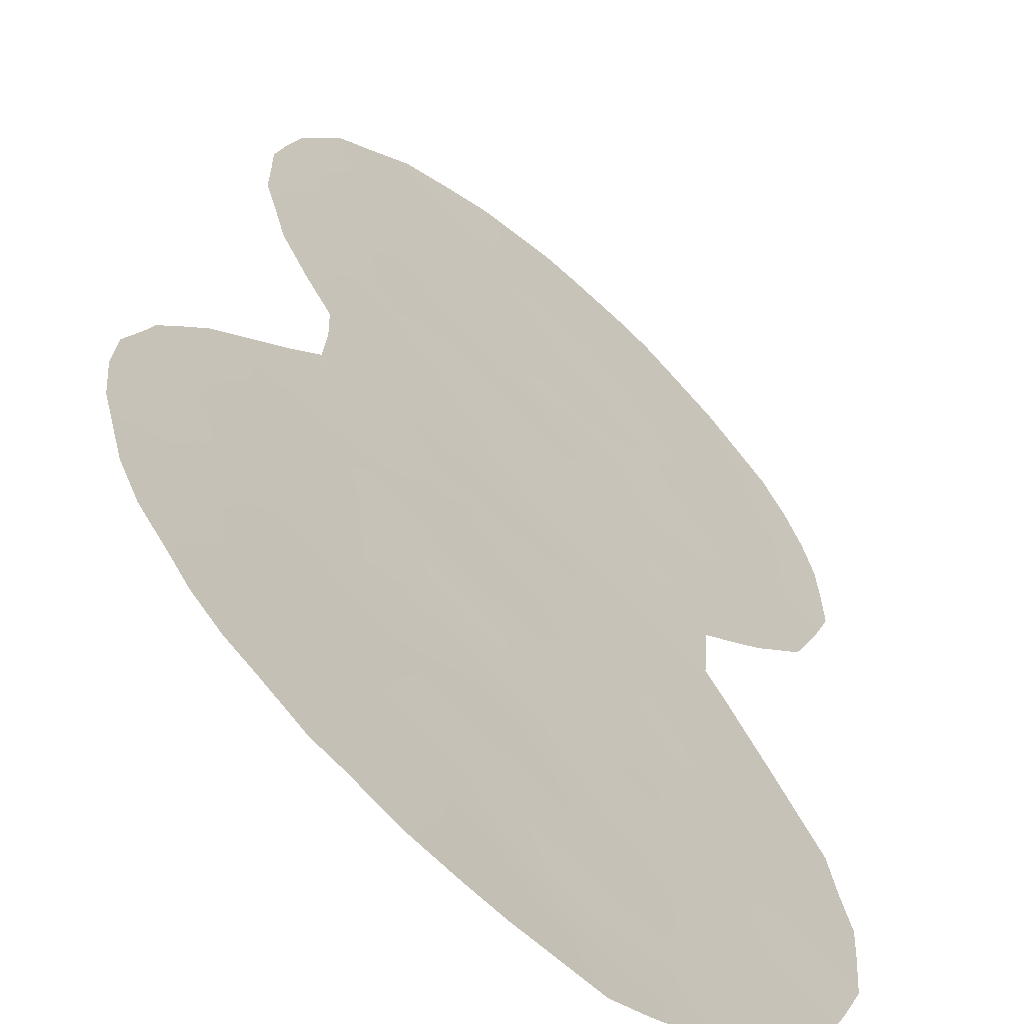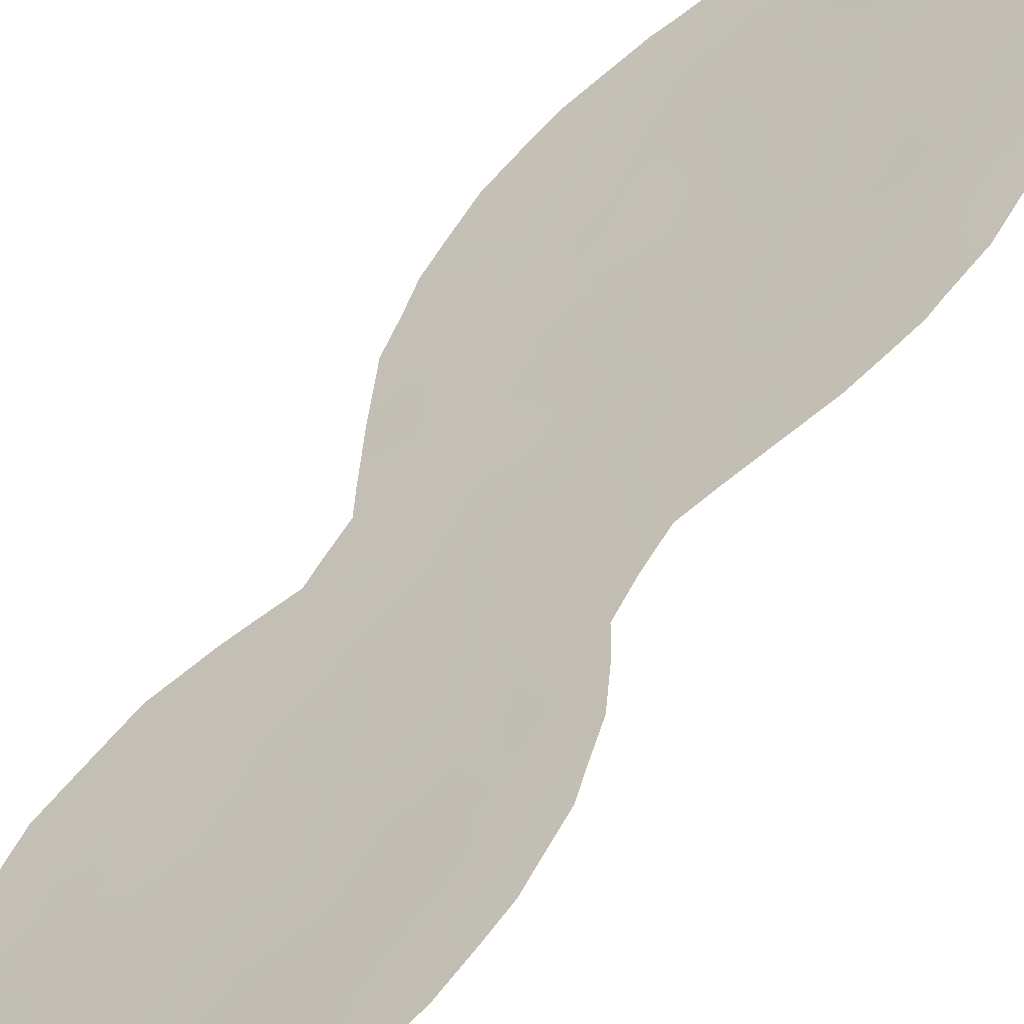
<metadata>
{"format":"obj","ext":"obj","renderer":"f3d","projection":"perspective","resolution":1024,"background":"white","views":[{"elev":22.7,"azim":178.8,"up":"+Y"},{"elev":57.0,"azim":26.7,"up":"+Y"}]}
</metadata>
<code>
v -31.2 36.01 12.94
v -33.15 34.39 15.86
v -33.21 34.28 13.88
v -36.65 31.28 8.45
v -38.28 29.92 1.6
v -36.85 31.1 0.3352
v -36.12 31.72 -4.083
v -34.56 33.14 14.94
v -33.46 34.02 11.83
v -35.99 32.08 19.94
v -33.52 33.93 -2.464
v -31.95 35.27 -2.565
v -31.98 35.55 19.04
v -35.11 32.56 9.072
v -34.48 33.1 8.261
v -34.52 33.3 18.67
v -36.22 31.72 14.32
v -37.6 30.48 4.331
v -33.02 34.34 7.569
v -34.13 33.38 6.264
v -34.34 33.54 20.6
v -34.64 33.05 12.98
v -38.89 29.57 19.06
v -37.07 31.05 16.3
v -39.38 29.13 17.16
v -38.45 29.9 16.82
v -36.82 31.12 -1.925
v -34.54 33.04 -4.251
v -32.95 34.45 -4.372
v -35.47 32.26 5.194
v -35.45 32.29 7.206
v -31.6 35.79 16.75
v -32.02 35.25 11.11
v -32.77 34.56 5.472
v -36.02 31.84 12.15
v -34.76 32.9 11.01
v -36.87 31.09 6.236
v -38.49 29.76 -0.485
v -31.48 35.65 4.809
v -37.44 30.66 11.56
v -31.79 35.42 9.249
v -35.92 32.06 17.62
v -34.52 33.23 16.77
v -35.19 32.47 2.899
v -31.63 35.53 6.951
v -37.95 30.29 14.75
v -28.77 37.95 1.201
v -31.49 35.62 1.138
v -29.41 37.43 -0.8028
v -30.88 36.17 -0.7503
v -36.72 31.2 2.382
v -36.93 31.33 21.72
v -32.41 34.85 -0.7185
v -35.47 32.61 22.05
v -35.48 32.25 -0.5151
v -32.79 34.91 20.86
v -33.48 33.96 9.707
v -30.75 36.28 3.087
v -34.48 33.07 0.9715
v -35.09 32.59 -2.381
v -32.41 34.84 3.113
v -33 34.33 0.9532
v -30.35 36.65 -2.769
v -32.46 34.92 13.34
v -31.97 35.4 14.78
v -37.46 30.81 19.64
v -37.34 30.88 18.39
v -30.66 36.54 14.8
v -36.25 31.62 10.33
v -33.93 33.58 4.199
v -29.11 37.67 2.873
v -30.01 36.91 1.186
v -33.99 33.52 -0.7246
v -33.16 34.46 17.83
v -36.98 31.06 13.45
v -39.57 28.94 15.14
v -36.62 31.33 -5.044
v -37.6 30.51 -3.811
v -31.34 35.84 11.03
v -30.93 36.22 11.9
v -38.9 29.44 11.39
v -39.47 28.99 12.25
v -28.9 37.84 5.026
v -30.33 36.79 13.97
v -30.19 36.93 14.65
v -30.67 36.66 18.31
v -28.79 37.93 4.569
v -37.27 31.06 22.34
v -35.28 32.47 -5.921
v -35.83 32 -5.595
v -31.42 35.75 -4.814
v -33.97 33.58 -5.827
v -32.61 34.76 -5.497
v -31.91 35.34 -5.045
v -31.34 35.83 10.06
v -30.52 36.6 12.92
v -30.24 36.95 16.39
v -30.22 36.94 15.61
v -39.17 29.17 4.142
v -37.64 30.47 9.771
v -38.47 29.74 5.96
v -39.28 29.08 3.063
v -39.42 28.98 2.096
v -39.26 29.13 -0.06976
v -38.62 29.66 -2.118
v -38.65 29.65 11.01
v -28.46 38.21 1.205
v -38.51 29.95 21.27
v -39.47 29.11 19.91
v -32.59 35.13 21.56
v -35.33 32.77 22.8
v -34.12 33.84 22.5
v -35.83 32.32 22.78
v -40.22 28.43 16.95
v -40.24 28.4 15.92
v -29.61 37.25 6.493
v -37.53 30.55 8.173
v -37.85 30.28 7.434
v -40.24 28.39 14.9
v -39.98 28.57 13.96
v -28.77 37.96 -0.6653
v -36.75 31.52 22.56
v -32 35.61 20.78
v -30.79 36.26 8.238
v -31.25 35.88 8.98
v -30.29 36.71 -3.755
v -29.08 37.72 -1.636
v -29.84 37.09 -3.122
v -31.36 36.14 19.94
v -40.07 28.57 17.98
v -39.83 28.8 18.94
v -31.81 35.48 12.93
v -31.74 35.57 13.87
v -33.2 34.32 14.89
v -33.86 33.76 15.39
v -33.9 33.7 14.43
v -36.87 31.11 -3.89
v -37.26 30.8 -4.211
v -36.43 31.45 -3.069
v -37.26 30.78 -2.954
v -31.55 35.68 12.04
v -33.76 33.72 -1.578
v -32.96 34.39 -1.588
v -33.2 34.19 -0.7306
v -31.41 35.73 -1.666
v -31.19 35.93 -2.669
v -30.64 36.39 -1.754
v -29.57 37.27 4.867
v -29.23 37.57 5.723
v -29.87 37.02 5.694
v -31.32 35.96 14.8
v -33.85 33.64 8.751
v -34.33 33.23 9.384
v -33.21 34.19 8.606
v -33.71 33.76 7.844
v -34.24 33.3 7.212
v -33.56 33.87 6.867
v -35.59 32.16 0.2958
v -36.06 31.76 0.932
v -36.16 31.67 -0.1646
v -33.97 33.6 12.4
v -33.92 33.67 13.41
v -35.45 32.28 6.249
v -34.75 32.86 5.74
v -34.81 32.82 6.702
v -32.54 34.89 14.35
v -32.5 34.94 15.31
v -35.89 31.91 8.772
v -35.68 32.08 9.716
v -36.44 31.46 9.405
v -31.81 35.66 17.94
v -31.1 36.26 17.56
v -31.32 36.11 18.66
v -38.73 29.53 5.297
v -34.67 32.99 11.99
v -35.34 32.43 12.56
v -35.38 32.38 11.58
v -34.85 32.79 7.518
v -34.91 32.74 10.04
v -35.5 32.26 10.65
v -37.57 30.5 0.9019
v -38.4 29.83 0.378
v -37.61 30.47 -0.1956
v -34.15 33.41 10.4
v -28.49 38.18 3.48
v -37.64 30.71 21.48
v -37.84 30.55 21.87
v -33.77 34.01 19.88
v -34.47 33.38 19.64
v -33.96 33.81 19.07
v -36.62 31.35 12.62
v -36.08 31.81 13.14
v -35.34 32.38 -4.178
v -35.79 32.02 -4.896
v -35.05 32.64 -5.082
v -35.31 32.39 8.126
v -33.83 33.81 16.33
v -34.52 33.2 15.84
v -33.75 33.74 -4.28
v -34.24 33.33 -5.083
v -33.48 34 -5.125
v -32.15 35.13 -4.48
v -31.9 35.35 10.29
v -33.58 34.22 20.79
v -33.44 34.38 21.6
v -34.2 33.71 21.53
v -33.12 34.45 16.83
v -33.83 33.86 17.28
v -31.05 36.24 15.75
v -30.78 36.49 16.56
v -33.17 34.18 2.627
v -33.19 34.19 3.699
v -33.83 33.64 3.154
v -35.22 32.68 18.19
v -35.21 32.73 19.25
v -35.95 32.07 18.71
v -38.72 29.65 14.91
v -38.23 30.07 15.75
v -38.96 29.46 15.98
v -34.62 33.08 13.99
v -35.31 32.49 14.61
v -35.37 32.43 13.6
v -35.11 32.69 15.4
v -35.2 32.64 16.22
v -33.03 34.66 20.03
v -33.45 33.97 5.856
v -32.89 34.45 6.531
v -31.28 35.82 5.801
v -32.18 35.06 6.203
v -32.07 35.15 5.135
v -32.33 34.93 7.273
v -36.85 31.1 4.245
v -37.3 30.72 3.199
v -36.46 31.41 3.375
v -35.99 31.81 2.654
v -35.8 31.96 3.519
v -36.06 31.78 7.8
v -36.8 31.16 7.412
v -36.14 31.7 6.786
v -37.3 30.79 12.45
v -36.72 31.25 11.82
v -34.05 33.5 11.43
v -36.85 31.14 10.94
v -37.55 30.56 10.68
v -36.98 31.02 10.05
v -30.91 36.14 4.829
v -31.15 35.93 4.005
v -30.28 36.68 4.121
v -35.88 32.07 16.61
v -35.21 32.65 17.19
v -34.52 33.27 17.72
v -31.54 35.59 3.077
v -31.89 35.29 4.077
v -38.02 30.13 5.219
v -31.69 35.5 -3.601
v -32.46 34.85 -3.471
v -33.93 33.54 1.989
v -33.74 33.7 0.9238
v -33.33 34.05 1.689
v -30.13 36.82 -0.8049
v -36.09 31.73 -1.193
v -36.83 31.11 -0.7356
v -34.54 33.04 3.605
v -34.41 33.13 2.638
v -34.66 32.95 4.695
v -35.28 32.41 4.079
v -34.23 33.3 0.1124
v -34.95 32.68 0.1897
v -34.75 32.87 -0.6642
v -38.63 29.62 2.588
v -38.96 29.36 1.903
v -38.84 29.47 0.9097
v -32.82 34.56 11.55
v -32.27 35.06 12.27
v -33.14 34.31 12.69
v -32.53 35.04 18.39
v -32.42 35.1 17.34
v -36.55 31.51 16.99
v -36.45 31.58 16.13
v -37.88 30.31 13.14
v -37.65 30.52 13.94
v -38.38 29.92 13.94
v -37.17 30.93 14.55
v -37.49 30.57 -1.161
v -38.16 30.03 -1.115
v -37.75 30.37 -2.047
v -35.7 32.37 21.1
v -36.47 31.7 20.95
v -38.04 30.17 12.21
v -38.09 30.12 11.3
v -31.81 35.39 8.002
v -32.49 34.82 8.351
v -32.65 34.68 9.421
v -35.56 32.17 1.883
v -36.23 31.61 1.817
v -36.83 31.11 1.368
v -37.48 30.58 1.995
v -29.7 37.18 0.1724
v -29.32 37.49 1.181
v -36.62 31.48 18.03
v -37.23 30.95 17.31
v -38.67 29.79 20.17
v -39.02 29.5 20.54
v -38.07 30.26 18.71
v -38.18 30.19 19.64
v -38.21 30.01 10.45
v -32.69 34.61 0.1313
v -33.46 33.95 0.09656
v -31.64 35.52 -0.7186
v -32.18 35.06 -1.613
v -32.73 34.6 -2.497
v -39.75 28.76 13.18
v -35.11 32.86 20.32
v -38.66 29.75 17.91
v -33.25 34.17 -3.399
v -34.04 33.48 -3.369
v -34.8 33.21 22.18
v -34.74 33.29 22.66
v -39.64 28.89 16.29
v -30.43 36.54 6.211
v -30.96 36.1 6.759
v -36.11 31.75 11.23
v -33.42 34.43 22.09
v -34.04 33.47 5.255
v -33.33 34.08 4.797
v -37.95 30.41 20.55
v -37.22 31.06 20.8
v -34.93 33.05 21.32
v -37.47 30.59 7.02
v -37.15 30.88 9.158
v -37.61 30.49 9.203
v -33.38 34.1 -5.72
v -35.91 31.9 -2.218
v -35.31 32.4 -1.437
v -38.15 30.02 6.716
v -37.71 30.39 6.082
v -35.87 32.05 15.5
v -36.72 31.32 15.37
v -29.93 36.97 3.073
v -29.36 37.45 3.885
v -30.37 36.6 2.142
v -29.61 37.24 2.13
v -32.61 34.68 4.361
v -32.41 35.06 16.31
v -34.8 32.8 1.871
v -32.61 35.01 19.29
v -33.27 34.42 18.97
v -33.86 33.87 18.24
v -35.63 32.14 -3.237
v -34.83 32.81 -3.332
v -34.31 33.26 -2.442
v -31.9 35.27 2.075
v -31.12 35.94 2.117
v -30.74 36.27 1.173
v -28.63 38.07 0.1682
v -31.92 35.27 0.186
v -31.16 35.92 0.2102
v -32.25 34.97 1.061
v -30.42 36.57 0.2044
v -38.11 30.09 -2.97
v -30.22 36.73 7.402
v -31.14 35.95 7.639
v -32.66 34.62 1.926
v -30.96 36.13 -3.644
v -30.77 36.3 -4.181
v -29.85 37.07 -1.76
v -29.54 37.34 -2.509
v -31.37 35.76 8.454
v -31.05 36.37 19.23
v -35.22 32.46 1.024
v -31.79 35.59 15.65
v -37.51 30.67 15.53
v -37.75 30.48 16.56
v -34.63 33.02 -5.874
v -38.93 29.41 -1.189
v -36.2 31.97 21.91
v -39.38 29.14 18.11
v -36.69 31.46 19.13
v -36.79 31.4 20.08
v -37.92 30.37 17.62
v -29 37.76 2.028
v -28.41 38.25 2.339
v -32.28 35.33 20.04
v -32.75 34.61 10.47
v -30.42 36.83 17.24
v -33.44 34.02 10.9
v -34.54 33.06 -1.545
v -36.09 31.74 5.857
v -36.07 31.75 4.312
v -39.36 29.04 1.113
v -30.92 36.29 13.9
v -38.05 30.11 2.735
v -37.25 30.77 5.231
v -38.59 29.65 3.492
v -38.77 29.57 12.97
v -39.21 29.21 14.03
v -37.98 30.16 3.685
v -38.63 29.68 11.88
v -29.07 37.7 0.1718
v -38.34 29.85 4.421
v -30.42 36.56 5.26
v -36.41 31.47 5.169
f 134 135 136
f 139 140 137
f 1 141 80
f 142 143 144
f 145 146 147
f 148 149 150
f 68 84 85
f 133 391 151
f 15 152 153
f 154 152 155
f 155 156 157
f 158 159 160
f 161 275 162
f 163 164 165
f 134 166 167
f 168 169 170
f 171 172 173
f 175 176 177
f 178 165 156
f 179 180 169
f 181 182 183
f 179 153 184
f 87 340 185
f 186 88 187
f 188 189 190
f 191 192 75
f 193 194 195
f 15 196 178
f 7 77 194
f 197 198 135
f 199 200 201
f 1 80 96
f 204 205 206
f 197 207 208
f 32 209 210
f 211 212 213
f 214 215 216
f 217 218 219
f 25 319 219
f 162 136 220
f 221 222 220
f 176 222 192
f 223 198 224
f 204 188 225
f 226 227 157
f 228 229 230
f 231 227 229
f 235 236 234
f 168 237 196
f 238 239 237
f 191 240 241
f 175 242 161
f 243 244 245
f 249 224 250
f 251 214 250
f 252 247 253
f 397 18 400
f 202 255 256
f 394 99 102
f 257 258 259
f 147 366 260
f 261 160 262
f 213 263 264
f 265 266 263
f 267 268 269
f 5 270 271
f 273 274 275
f 171 276 277
f 249 278 279
f 280 281 282
f 75 283 281
f 262 183 284
f 284 285 286
f 287 376 288
f 291 292 231
f 154 292 293
f 294 235 295
f 296 159 295
f 297 181 296
f 298 399 299
f 278 300 301
f 302 108 303
f 304 66 305
f 290 306 244
f 144 307 308
f 309 310 145
f 143 311 310
f 215 189 313
f 25 314 377
f 315 316 199
f 364 146 255
f 202 94 91
f 317 112 318
f 54 111 113
f 322 241 243
f 112 205 323
f 324 325 226
f 186 326 327
f 328 287 313
f 328 206 317
f 315 256 311
f 37 238 329
f 333 334 261
f 329 335 336
f 76 119 120
f 221 223 337
f 279 338 337
f 339 340 248
f 339 341 342
f 343 325 212
f 343 253 230
f 207 344 277
f 308 258 267
f 345 257 264
f 276 346 347
f 208 348 251
f 170 245 330
f 139 349 333
f 350 316 351
f 350 349 193
f 190 348 347
f 352 353 252
f 341 353 354
f 52 122 88
f 56 123 110
f 356 309 357
f 356 358 307
f 359 354 357
f 286 360 140
f 321 361 362
f 203 41 95
f 363 358 352
f 363 211 259
f 364 91 365
f 366 63 367
f 63 126 128
f 291 362 368
f 41 368 125
f 173 86 369
f 294 370 345
f 268 370 158
f 141 132 274
f 64 133 166
f 371 344 167
f 218 372 373
f 338 372 283
f 195 374 200
f 52 376 122
f 25 130 114
f 23 109 131
f 25 377 130
f 300 216 378
f 327 379 288
f 314 380 304
f 373 301 380
f 379 66 378
f 68 85 98
f 322 180 177
f 209 371 151
f 383 225 346
f 381 47 382
f 56 383 123
f 293 203 384
f 302 305 326
f 210 385 172
f 265 324 164
f 242 184 386
f 359 260 298
f 342 299 381
f 386 384 273
f 142 387 351
f 240 280 289
f 269 334 387
f 163 239 388
f 389 236 266
f 49 127 121
f 271 390 272
f 68 391 84
f 396 282 217
f 397 394 392
f 232 402 393
f 393 336 254
f 64 132 133
f 132 1 133
f 3 134 136
f 134 2 135
f 136 135 8
f 7 137 77
f 138 77 137
f 7 139 137
f 139 27 140
f 137 140 78
f 138 137 78
f 79 141 33
f 141 79 80
f 73 142 144
f 142 11 143
f 144 143 53
f 50 145 147
f 145 12 146
f 147 146 63
f 395 82 398
f 81 398 82
f 401 148 150
f 148 83 149
f 150 149 116
f 65 133 151
f 133 1 391
f 151 391 68
f 14 15 153
f 153 152 57
f 19 154 155
f 154 57 152
f 155 152 15
f 19 155 157
f 155 15 156
f 157 156 20
f 55 158 160
f 160 159 6
f 22 161 162
f 161 9 275
f 162 275 3
f 31 163 165
f 163 30 164
f 165 164 20
f 2 134 167
f 134 3 166
f 167 166 65
f 4 168 170
f 168 14 169
f 170 169 69
f 13 171 173
f 171 32 172
f 173 172 86
f 394 400 99
f 174 99 400
f 36 175 177
f 175 22 176
f 177 176 35
f 15 178 156
f 178 31 165
f 156 165 20
f 14 179 169
f 179 36 180
f 169 180 69
f 6 181 183
f 181 5 182
f 183 182 38
f 36 179 184
f 179 14 153
f 184 153 57
f 88 186 52
f 187 108 186
f 347 188 190
f 188 21 189
f 190 189 16
f 191 35 192
f 75 192 17
f 28 193 195
f 193 7 194
f 90 89 194
f 194 89 195
f 15 14 196
f 178 196 31
f 194 77 90
f 2 197 135
f 197 43 198
f 135 198 8
f 29 199 201
f 199 28 200
f 201 200 92
f 332 201 92
f 202 93 94
f 93 202 29
f 33 203 79
f 21 204 206
f 204 56 205
f 206 205 112
f 43 197 208
f 197 2 207
f 208 207 74
f 98 209 68
f 209 98 210
f 97 210 98
f 257 211 213
f 211 61 212
f 213 212 70
f 42 214 216
f 214 16 215
f 216 215 10
f 76 217 219
f 217 46 218
f 219 218 26
f 26 25 219
f 219 319 76
f 22 162 220
f 162 3 136
f 220 136 8
f 8 221 220
f 221 17 222
f 220 222 22
f 35 176 192
f 176 22 222
f 192 222 17
f 337 223 224
f 223 8 198
f 224 198 43
f 56 204 225
f 204 21 188
f 225 188 347
f 20 226 157
f 226 34 227
f 157 227 19
f 39 228 230
f 228 45 229
f 230 229 34
f 45 231 229
f 231 19 227
f 229 227 34
f 234 232 233
f 51 235 234
f 235 44 236
f 14 168 196
f 168 4 237
f 196 237 31
f 4 238 237
f 238 37 239
f 237 239 31
f 35 191 241
f 191 75 240
f 241 240 40
f 22 175 161
f 175 36 242
f 161 242 9
f 69 243 245
f 243 40 244
f 245 244 100
f 246 39 247
f 248 247 58
f 42 249 250
f 249 337 224
f 250 224 43
f 43 251 250
f 251 16 214
f 250 214 42
f 61 252 253
f 252 58 247
f 253 247 39
f 394 397 400
f 174 254 101
f 174 400 254
f 29 202 256
f 256 255 12
f 257 59 258
f 259 258 62
f 50 147 260
f 147 63 366
f 260 366 49
f 27 261 262
f 261 55 160
f 262 160 6
f 257 213 264
f 213 70 263
f 264 263 44
f 70 265 263
f 265 30 266
f 263 266 44
f 73 267 269
f 267 59 268
f 269 268 55
f 270 102 271
f 102 270 394
f 103 271 102
f 182 5 272
f 9 273 275
f 273 33 274
f 275 274 64
f 32 171 277
f 171 13 276
f 277 276 74
f 337 249 279
f 249 42 278
f 279 278 24
f 280 75 281
f 282 281 46
f 75 17 283
f 281 283 46
f 27 262 284
f 262 6 183
f 284 183 285
f 27 284 286
f 286 285 105
f 10 287 288
f 287 54 376
f 288 376 52
f 40 289 290
f 106 398 81
f 106 290 398
f 45 291 231
f 291 41 292
f 231 292 19
f 57 154 293
f 154 19 292
f 293 292 41
f 159 294 295
f 294 44 235
f 295 235 51
f 51 296 295
f 296 6 159
f 51 297 296
f 297 5 181
f 296 181 6
f 72 298 299
f 298 49 399
f 299 399 47
f 24 278 301
f 278 42 300
f 301 300 67
f 23 302 109
f 303 109 302
f 23 304 305
f 304 67 66
f 40 290 244
f 290 106 306
f 244 306 100
f 73 144 308
f 144 53 307
f 308 307 62
f 50 309 145
f 309 53 310
f 145 310 12
f 53 143 310
f 143 11 311
f 310 311 12
f 312 82 395
f 10 215 313
f 215 16 189
f 313 189 21
f 25 26 314
f 377 314 23
f 29 315 199
f 315 11 316
f 199 316 28
f 202 91 255
f 364 63 146
f 255 146 12
f 54 317 111
f 318 111 317
f 114 319 25
f 319 115 76
f 115 319 114
f 320 116 361
f 116 320 150
f 69 322 243
f 322 35 241
f 243 241 40
f 56 110 205
f 323 205 110
f 20 324 226
f 324 70 325
f 226 325 34
f 52 186 327
f 186 108 326
f 327 326 66
f 21 328 313
f 328 54 287
f 313 287 10
f 54 328 317
f 328 21 206
f 317 206 112
f 11 315 311
f 315 29 256
f 311 256 12
f 238 117 329
f 117 238 4
f 118 329 117
f 4 330 117
f 331 117 330
f 29 201 93
f 332 93 201
f 27 333 261
f 333 60 334
f 261 334 55
f 37 329 336
f 329 118 335
f 336 335 101
f 76 115 119
f 17 221 337
f 221 8 223
f 279 24 338
f 337 338 17
f 58 339 248
f 339 71 340
f 248 340 148
f 339 58 341
f 342 341 72
f 61 343 212
f 343 34 325
f 212 325 70
f 34 343 230
f 343 61 253
f 230 253 39
f 74 207 277
f 207 2 344
f 277 344 32
f 73 308 267
f 308 62 258
f 267 258 59
f 44 345 264
f 345 59 257
f 74 276 347
f 276 13 346
f 43 208 251
f 208 74 348
f 251 348 16
f 4 170 330
f 170 69 245
f 330 245 100
f 331 330 100
f 27 139 333
f 139 7 349
f 333 349 60
f 60 350 351
f 350 28 316
f 351 316 11
f 28 350 193
f 350 60 349
f 193 349 7
f 190 16 348
f 347 348 74
f 61 352 252
f 352 48 353
f 252 353 58
f 72 341 354
f 341 58 353
f 354 353 48
f 399 121 355
f 47 399 355
f 355 107 47
f 48 356 357
f 356 53 309
f 357 309 50
f 53 356 307
f 356 48 358
f 307 358 62
f 50 359 357
f 359 72 354
f 357 354 48
f 27 286 140
f 286 105 360
f 140 360 78
f 45 321 362
f 321 320 361
f 362 361 124
f 61 363 352
f 363 62 358
f 352 358 48
f 62 363 259
f 363 61 211
f 259 211 257
f 91 364 255
f 63 364 126
f 365 126 364
f 128 367 63
f 49 366 127
f 367 127 366
f 41 291 368
f 291 45 362
f 368 362 124
f 368 124 125
f 13 173 129
f 369 129 173
f 44 294 345
f 294 159 370
f 345 370 59
f 55 268 158
f 268 59 370
f 158 370 159
f 33 141 274
f 141 1 132
f 274 132 64
f 3 64 166
f 166 133 65
f 64 3 275
f 65 371 167
f 371 32 344
f 167 344 2
f 26 218 373
f 218 46 372
f 373 372 24
f 17 338 283
f 338 24 372
f 283 372 46
f 28 195 200
f 195 89 374
f 200 374 92
f 285 38 375
f 285 375 105
f 113 376 54
f 376 113 122
f 131 377 23
f 377 131 130
f 67 300 378
f 300 42 216
f 378 216 10
f 52 327 288
f 327 66 379
f 288 379 10
f 23 314 304
f 314 26 380
f 304 380 67
f 26 373 380
f 373 24 301
f 380 301 67
f 10 379 378
f 378 66 67
f 35 322 177
f 322 69 180
f 177 180 36
f 68 209 151
f 209 32 371
f 151 371 65
f 13 383 346
f 383 56 225
f 346 225 347
f 107 382 47
f 382 185 71
f 129 383 13
f 383 129 123
f 57 293 384
f 293 41 203
f 384 203 33
f 108 302 326
f 302 23 305
f 326 305 66
f 340 87 148
f 83 148 87
f 32 210 172
f 210 97 385
f 172 385 86
f 30 265 164
f 265 70 324
f 164 324 20
f 9 242 386
f 242 36 184
f 386 184 57
f 72 359 298
f 359 50 260
f 298 260 49
f 342 72 299
f 381 299 47
f 9 386 273
f 386 57 384
f 273 384 33
f 11 142 351
f 142 73 387
f 351 387 60
f 40 240 289
f 240 75 280
f 396 312 395
f 312 396 120
f 73 269 387
f 269 55 334
f 387 334 60
f 30 163 388
f 163 31 239
f 388 239 37
f 30 388 402
f 388 37 402
f 389 402 232
f 30 389 266
f 266 236 44
f 5 271 272
f 271 103 390
f 272 390 104
f 96 391 1
f 391 96 84
f 76 396 217
f 396 395 282
f 217 282 46
f 233 18 397
f 18 232 393
f 393 402 37
f 18 393 254
f 393 37 336
f 254 336 101
f 246 401 228
f 394 270 392
f 233 392 297
f 395 280 282
f 401 150 320
f 71 339 342
f 39 246 228
f 228 321 45
f 71 342 381
f 289 280 395
f 395 398 289
f 120 396 76
f 392 270 5
f 51 233 297
f 233 397 392
f 297 392 5
f 340 71 185
f 232 18 233
f 398 290 289
f 399 49 121
f 246 247 248
f 234 236 389
f 401 246 248
f 400 18 254
f 248 148 401
f 71 381 382
f 228 320 321
f 234 233 51
f 401 320 228
f 389 232 234
f 182 272 104
f 38 182 104
f 38 104 375
f 30 402 389
f 285 183 38
f 41 125 95
f 203 95 79

</code>
